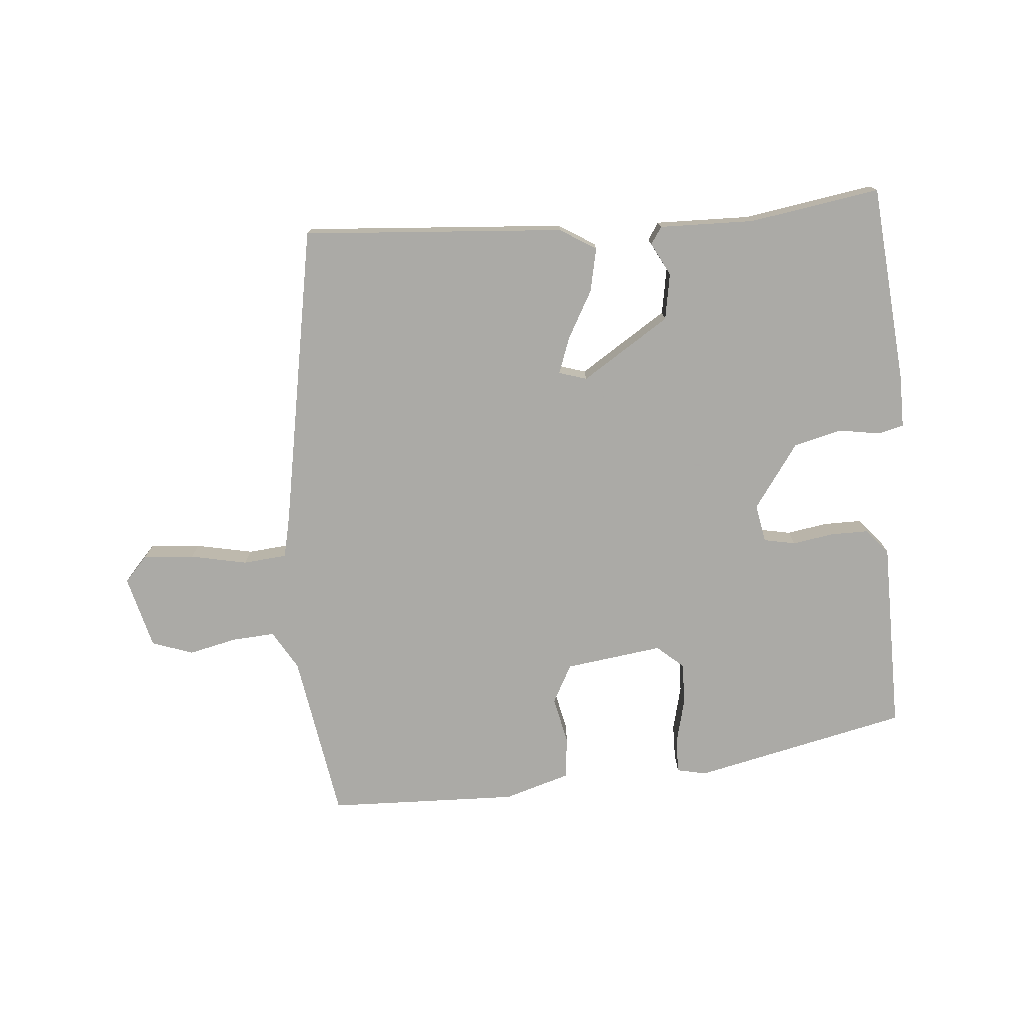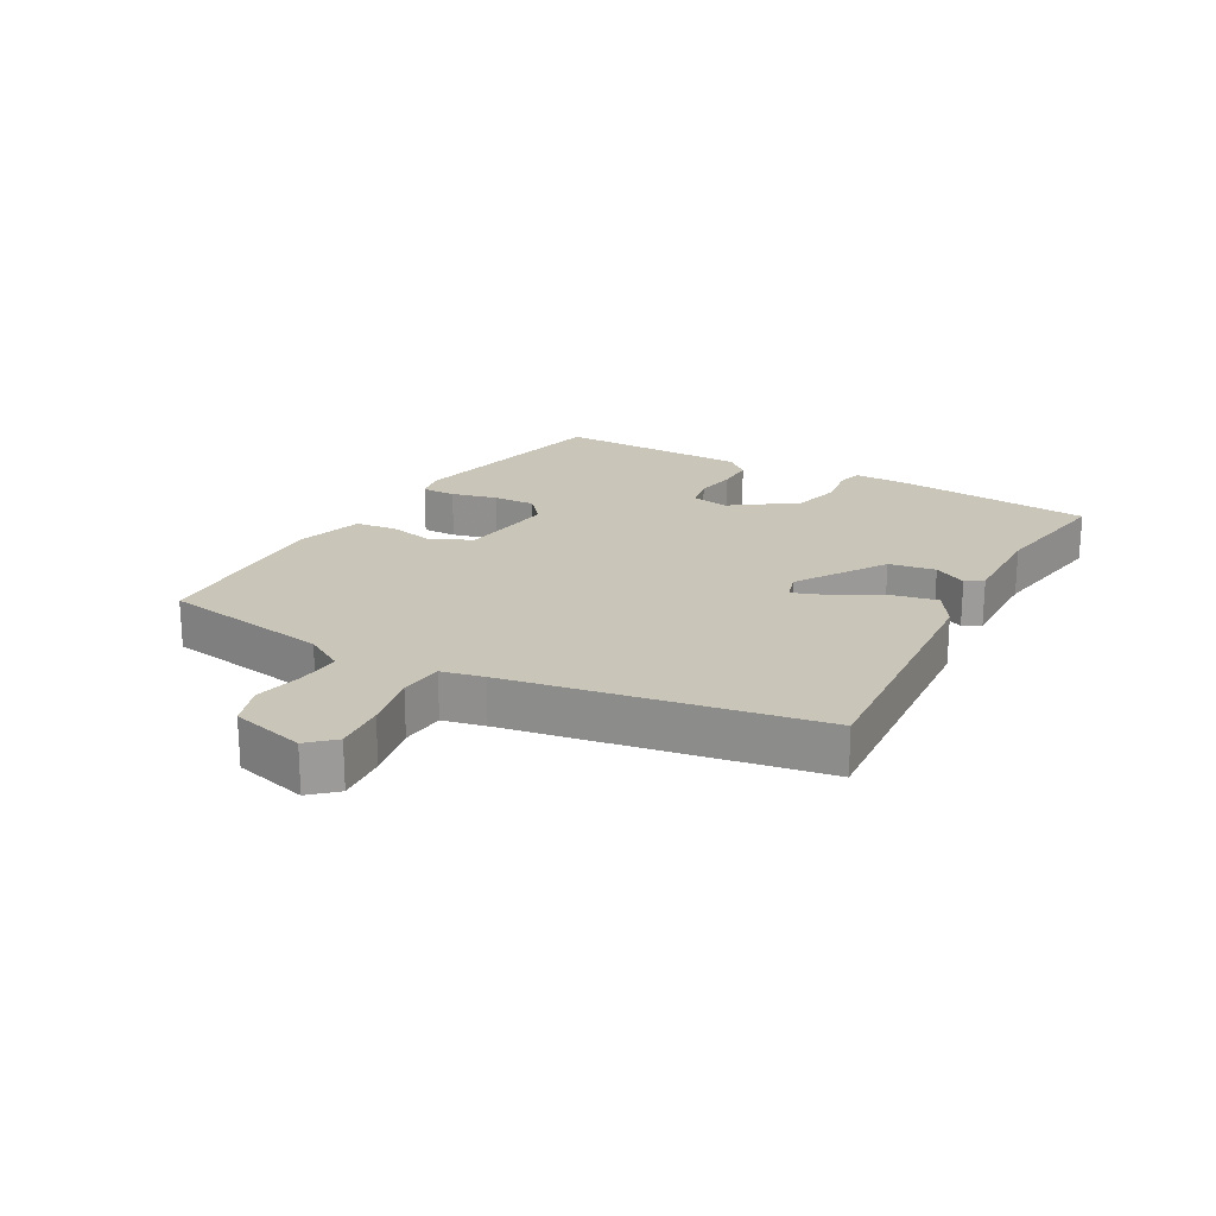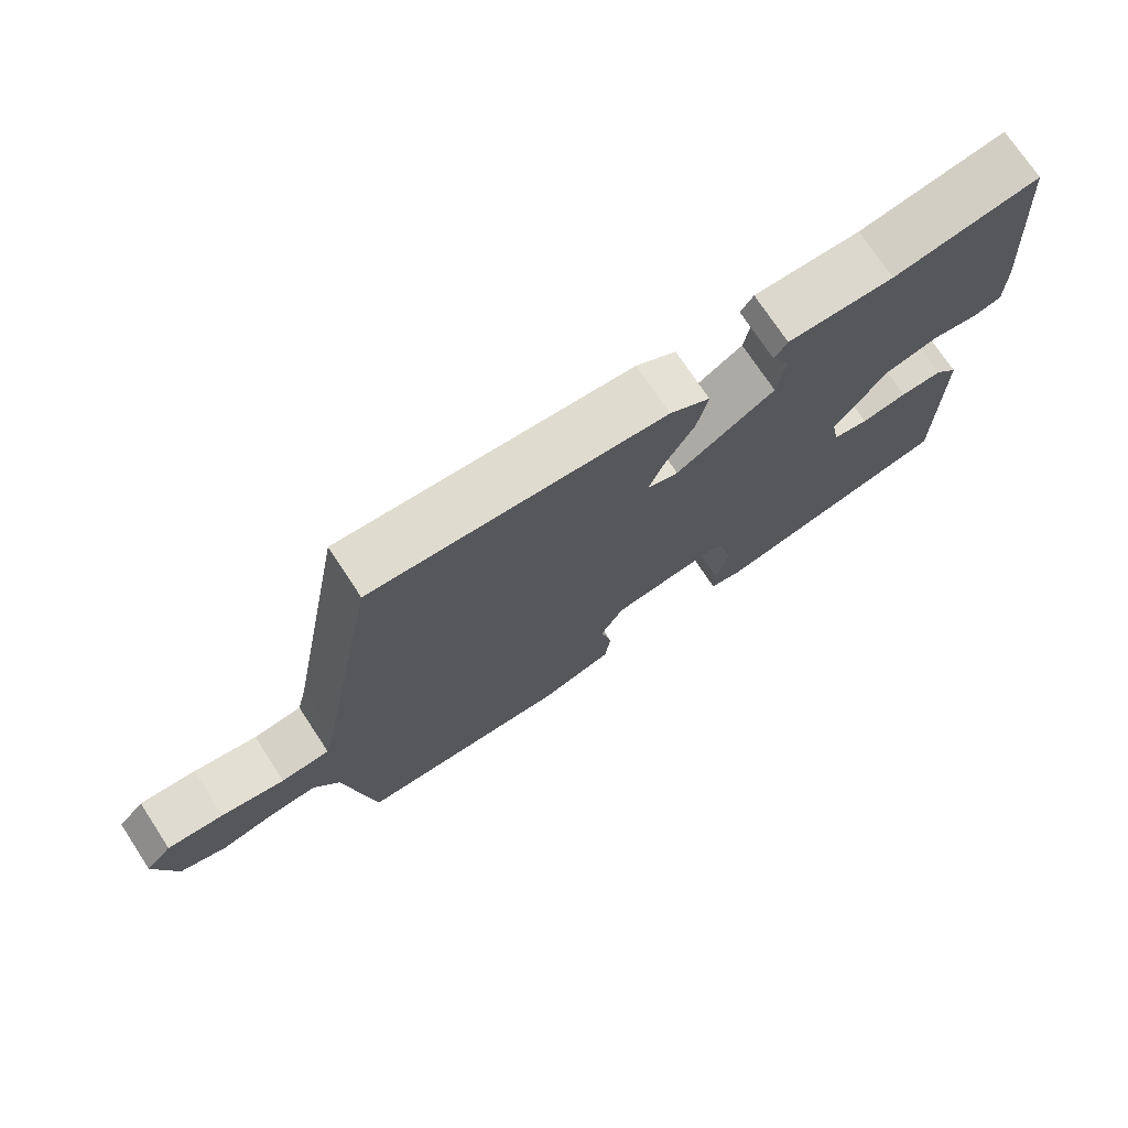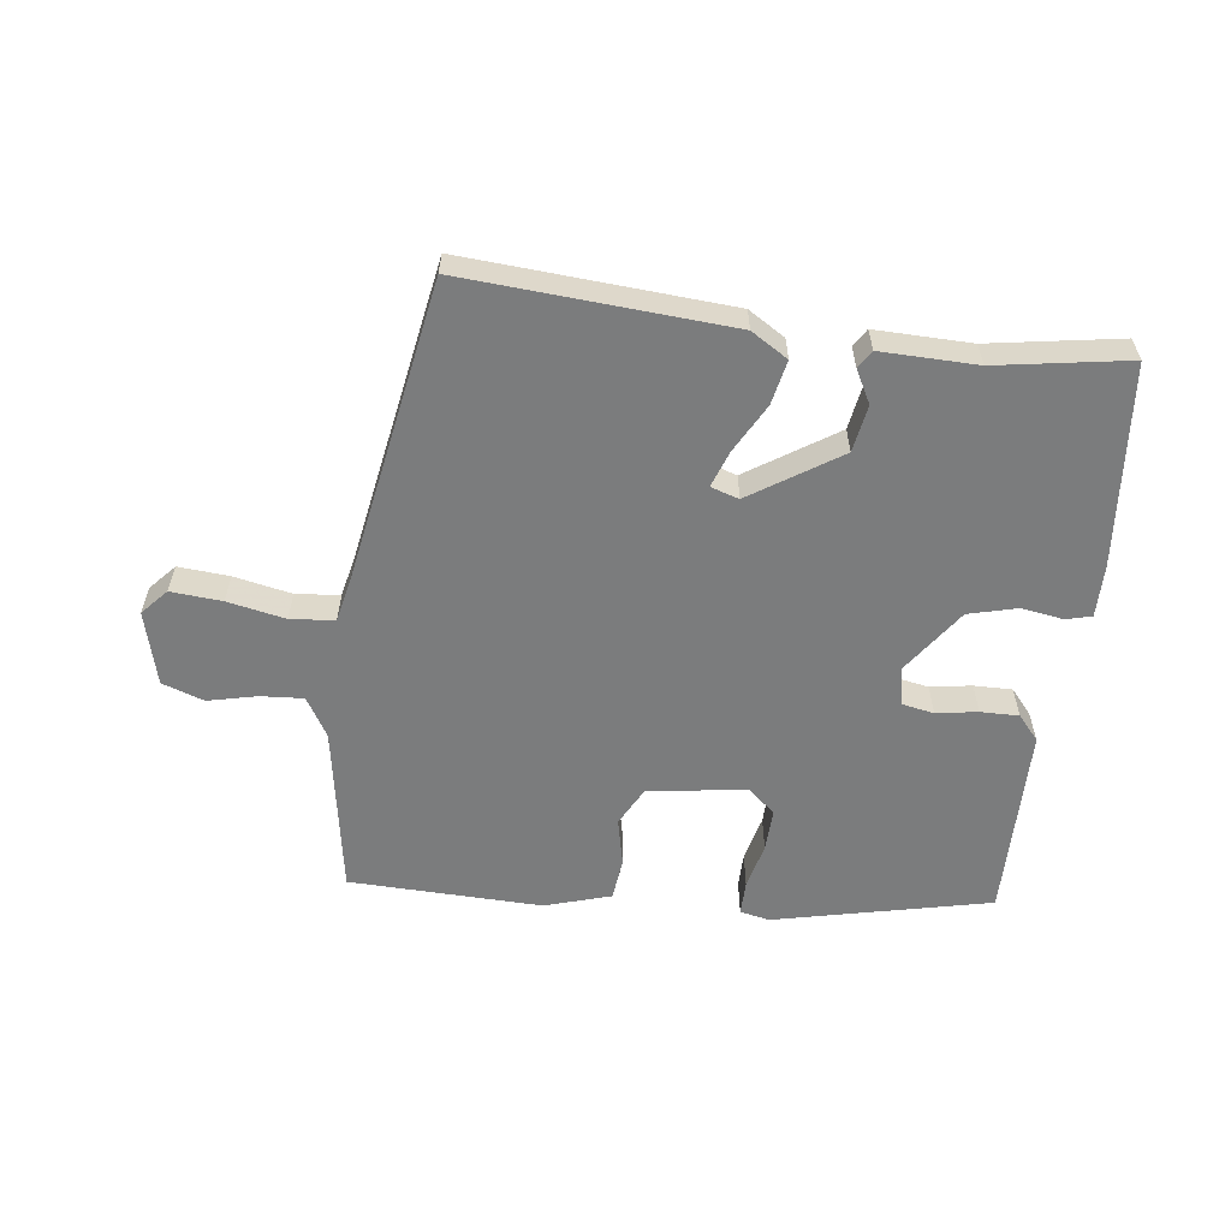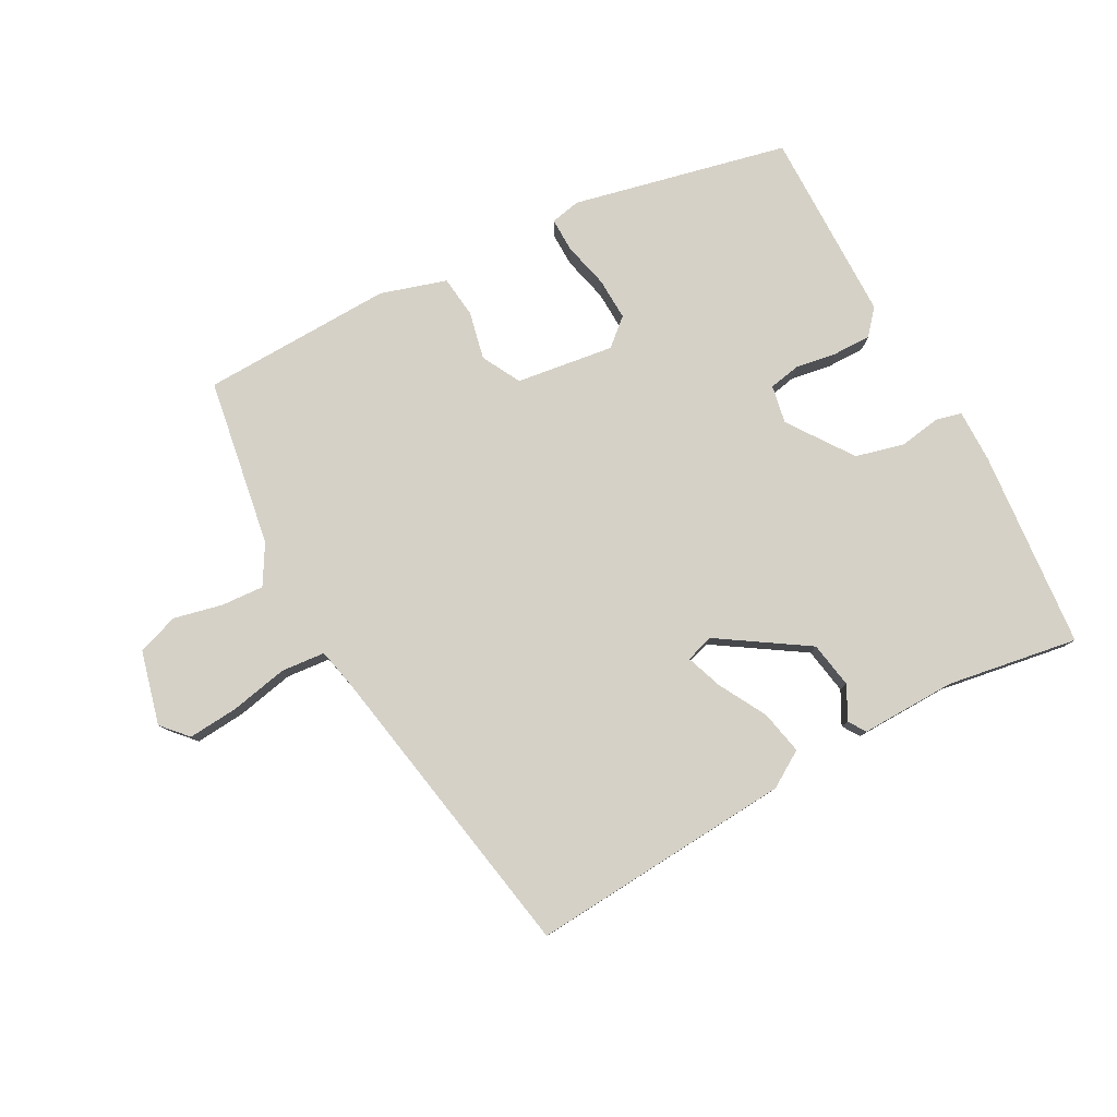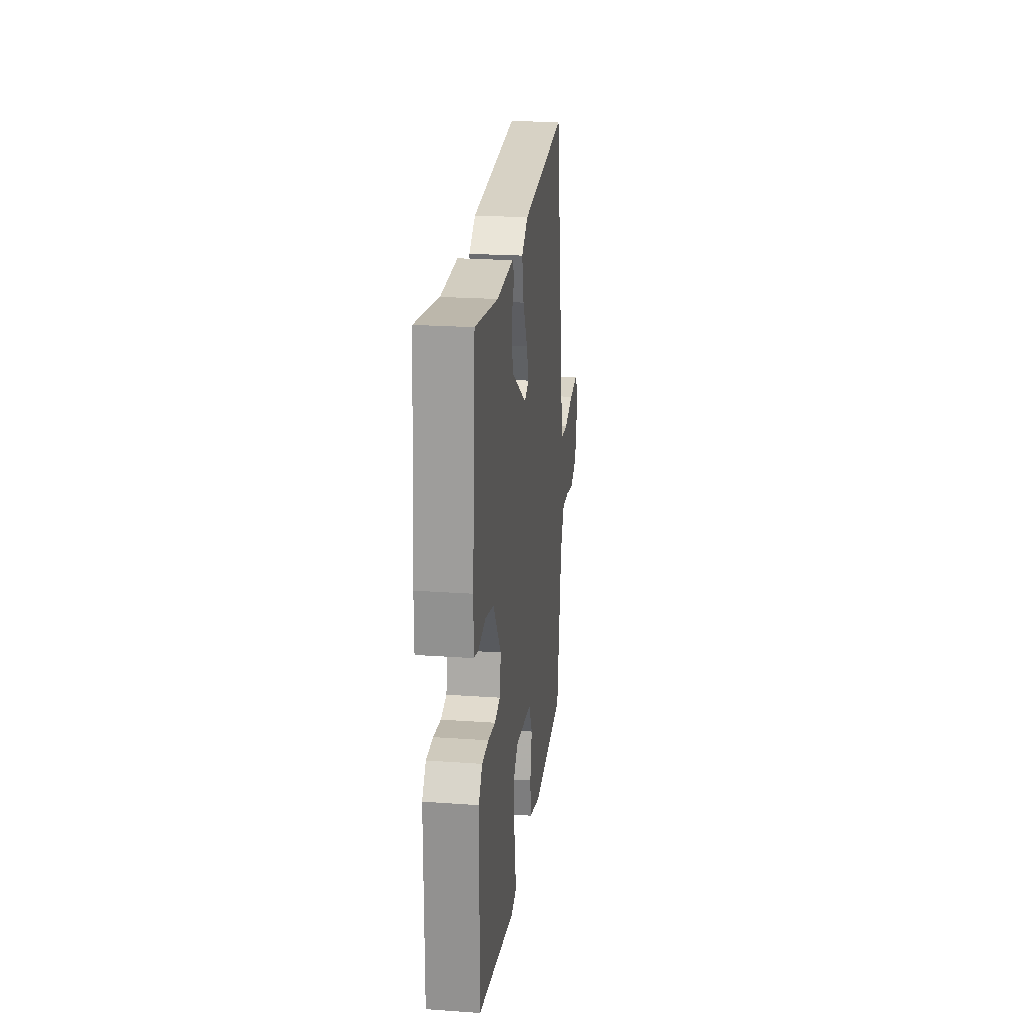
<metadata>
{"format":"obj","ext":"obj","renderer":"f3d","projection":"perspective","resolution":1024,"background":"white","views":[{"elev":-75.7,"azim":5.2,"up":"+Y"},{"elev":20.7,"azim":-60.5,"up":"+Y"},{"elev":73.5,"azim":-33.4,"up":"+Z"},{"elev":-58.7,"azim":-6.7,"up":"+Y"},{"elev":79.4,"azim":-28.0,"up":"+Y"},{"elev":23.0,"azim":96.8,"up":"+Z"}]}
</metadata>
<code>
v 0.499 0.07 0.5
v 0.525 0.07 0.186
v 0.525 0.07 0.103
v 0.485 0.07 0.093
v 0.419 0.07 0.104
v 0.343 0.07 0.085
v 0.271 0.07 -0.016
v 0.282 0.07 -0.076
v 0.332 0.07 -0.086
v 0.397 0.07 -0.076
v 0.457 0.07 -0.076
v 0.49 0.07 -0.115
v 0.491 0.07 -0.419
v 0.152 0.07 -0.493
v 0.105 0.07 -0.483
v 0.106 0.07 -0.429
v 0.124 0.07 -0.357
v 0.127 0.07 -0.29
v 0.085 0.07 -0.253
v -0.069 0.07 -0.273
v -0.102 0.07 -0.334
v -0.086 0.07 -0.409
v -0.094 0.07 -0.475
v -0.198 0.07 -0.506
v -0.5 0.07 -0.495
v -0.542 0.07 -0.229
v -0.578 0.07 -0.167
v -0.645 0.07 -0.171
v -0.722 0.07 -0.188
v -0.787 0.07 -0.165
v -0.816 0.07 -0.049
v -0.779 0.07 -0.009
v -0.699 0.07 -0.016
v -0.609 0.07 -0.035
v -0.54 0.07 -0.029
v -0.525 0.07 0.037
v -0.437 0.07 0.514
v -0.023 0.07 0.482
v 0.034 0.07 0.446
v 0.019 0.07 0.377
v -0.023 0.07 0.302
v -0.044 0.07 0.245
v 0 0.07 0.231
v 0.139 0.07 0.32
v 0.152 0.07 0.393
v 0.125 0.07 0.445
v 0.143 0.07 0.472
v 0.293 0.07 0.468
v 0.499 0 0.5
v 0.525 0 0.186
v 0.525 0 0.103
v 0.485 0 0.093
v 0.419 0 0.104
v 0.343 0 0.085
v 0.271 0 -0.016
v 0.282 0 -0.076
v 0.332 0 -0.086
v 0.397 0 -0.076
v 0.457 0 -0.076
v 0.49 0 -0.115
v 0.491 0 -0.419
v 0.152 0 -0.493
v 0.105 0 -0.483
v 0.106 0 -0.429
v 0.124 0 -0.357
v 0.127 0 -0.29
v 0.085 0 -0.253
v -0.069 0 -0.273
v -0.102 0 -0.334
v -0.086 0 -0.409
v -0.094 0 -0.475
v -0.198 0 -0.506
v -0.5 0 -0.495
v -0.542 0 -0.229
v -0.578 0 -0.167
v -0.645 0 -0.171
v -0.722 0 -0.188
v -0.787 0 -0.165
v -0.816 0 -0.049
v -0.779 0 -0.009
v -0.699 0 -0.016
v -0.609 0 -0.035
v -0.54 0 -0.029
v -0.525 0 0.037
v -0.437 0 0.514
v -0.023 0 0.482
v 0.034 0 0.446
v 0.019 0 0.377
v -0.023 0 0.302
v -0.044 0 0.245
v 0 0 0.231
v 0.139 0 0.32
v 0.152 0 0.393
v 0.125 0 0.445
v 0.143 0 0.472
v 0.293 0 0.468
f 45 46 47 48
f 3 4 5
f 2 3 5
f 1 2 5
f 48 1 5
f 45 48 5
f 44 45 5
f 43 44 5 6
f 42 43 6 7
f 39 40 41
f 38 39 41
f 37 38 41
f 36 37 41
f 35 36 41 42
f 32 33 34
f 31 32 34
f 30 31 34
f 29 30 34
f 28 29 34
f 27 28 34 35
f 42 7 8
f 35 42 8
f 27 35 8
f 26 27 8
f 24 25 26
f 23 24 26
f 22 23 26
f 21 22 26
f 15 16 17
f 14 15 17
f 13 14 17
f 12 13 17
f 11 12 17
f 10 11 17
f 9 10 17
f 9 17 18
f 8 9 18 19
f 20 21 26
f 8 19 20 26
f 96 95 94 93
f 53 52 51
f 53 51 50
f 53 50 49
f 53 49 96
f 53 96 93
f 53 93 92
f 54 53 92 91
f 55 54 91 90
f 89 88 87
f 89 87 86
f 89 86 85
f 89 85 84
f 90 89 84 83
f 82 81 80
f 82 80 79
f 82 79 78
f 82 78 77
f 82 77 76
f 83 82 76 75
f 56 55 90
f 56 90 83
f 56 83 75
f 56 75 74
f 74 73 72
f 74 72 71
f 74 71 70
f 74 70 69
f 65 64 63
f 65 63 62
f 65 62 61
f 65 61 60
f 65 60 59
f 65 59 58
f 65 58 57
f 66 65 57
f 67 66 57 56
f 74 69 68
f 74 68 67 56
f 1 49 50 2
f 2 50 51 3
f 3 51 52 4
f 4 52 53 5
f 5 53 54 6
f 6 54 55 7
f 7 55 56 8
f 8 56 57 9
f 9 57 58 10
f 10 58 59 11
f 11 59 60 12
f 12 60 61 13
f 13 61 62 14
f 14 62 63 15
f 15 63 64 16
f 16 64 65 17
f 17 65 66 18
f 18 66 67 19
f 19 67 68 20
f 20 68 69 21
f 21 69 70 22
f 22 70 71 23
f 23 71 72 24
f 24 72 73 25
f 25 73 74 26
f 26 74 75 27
f 27 75 76 28
f 28 76 77 29
f 29 77 78 30
f 30 78 79 31
f 31 79 80 32
f 32 80 81 33
f 33 81 82 34
f 34 82 83 35
f 35 83 84 36
f 36 84 85 37
f 37 85 86 38
f 38 86 87 39
f 39 87 88 40
f 40 88 89 41
f 41 89 90 42
f 42 90 91 43
f 43 91 92 44
f 44 92 93 45
f 45 93 94 46
f 46 94 95 47
f 47 95 96 48
f 48 96 49 1

</code>
